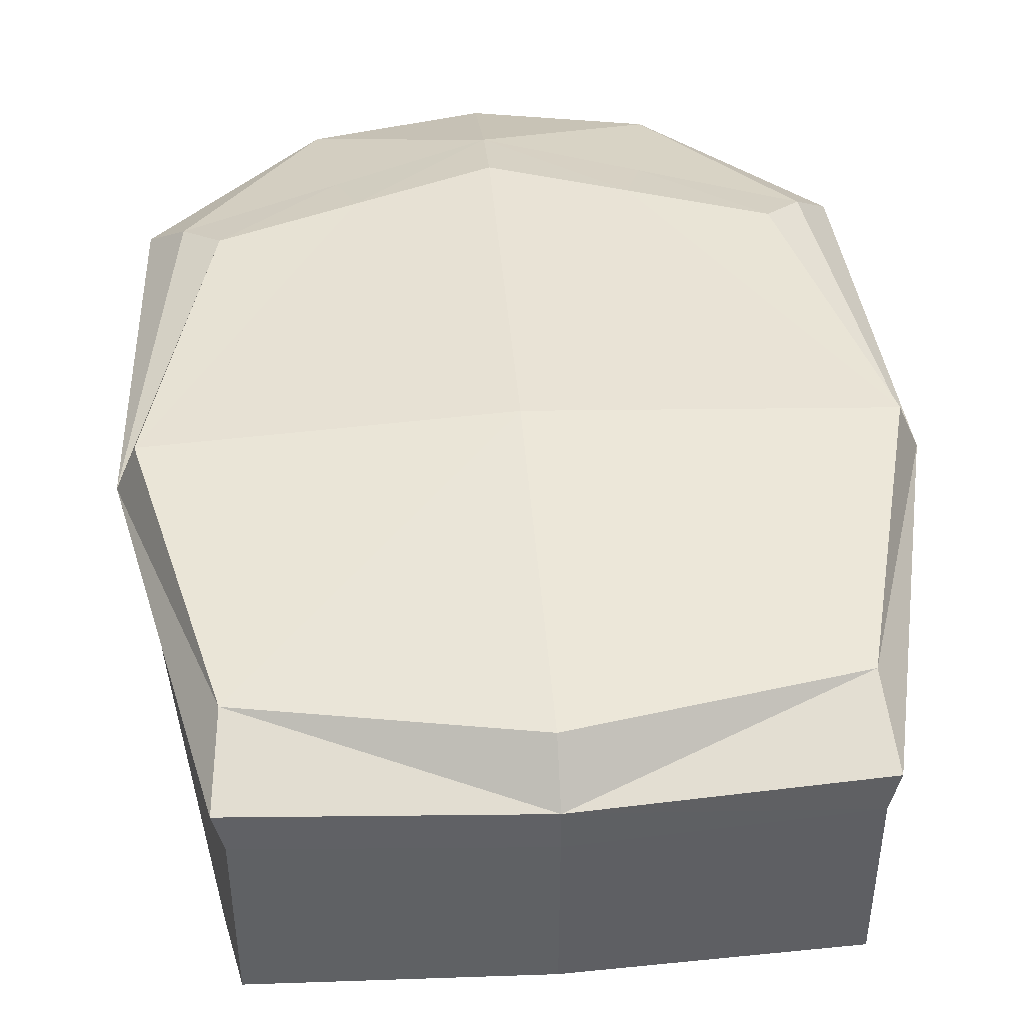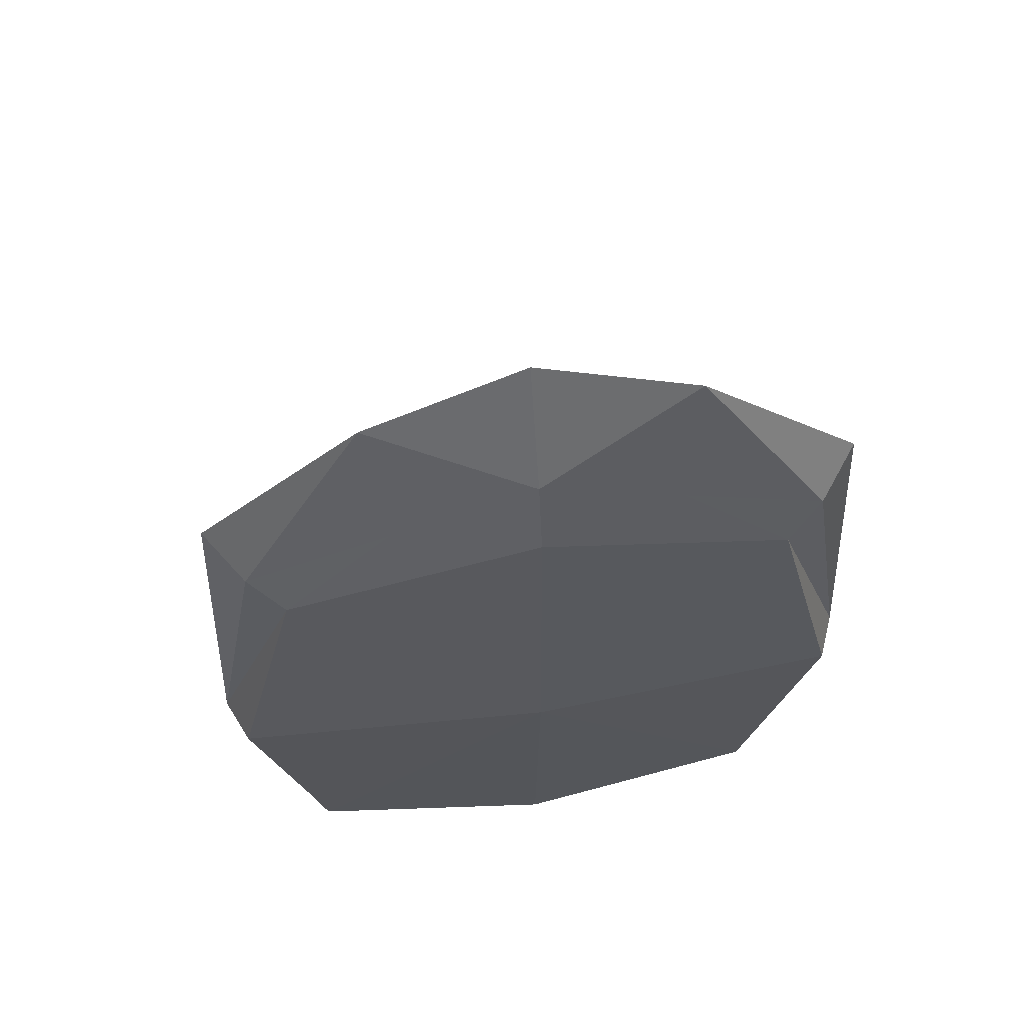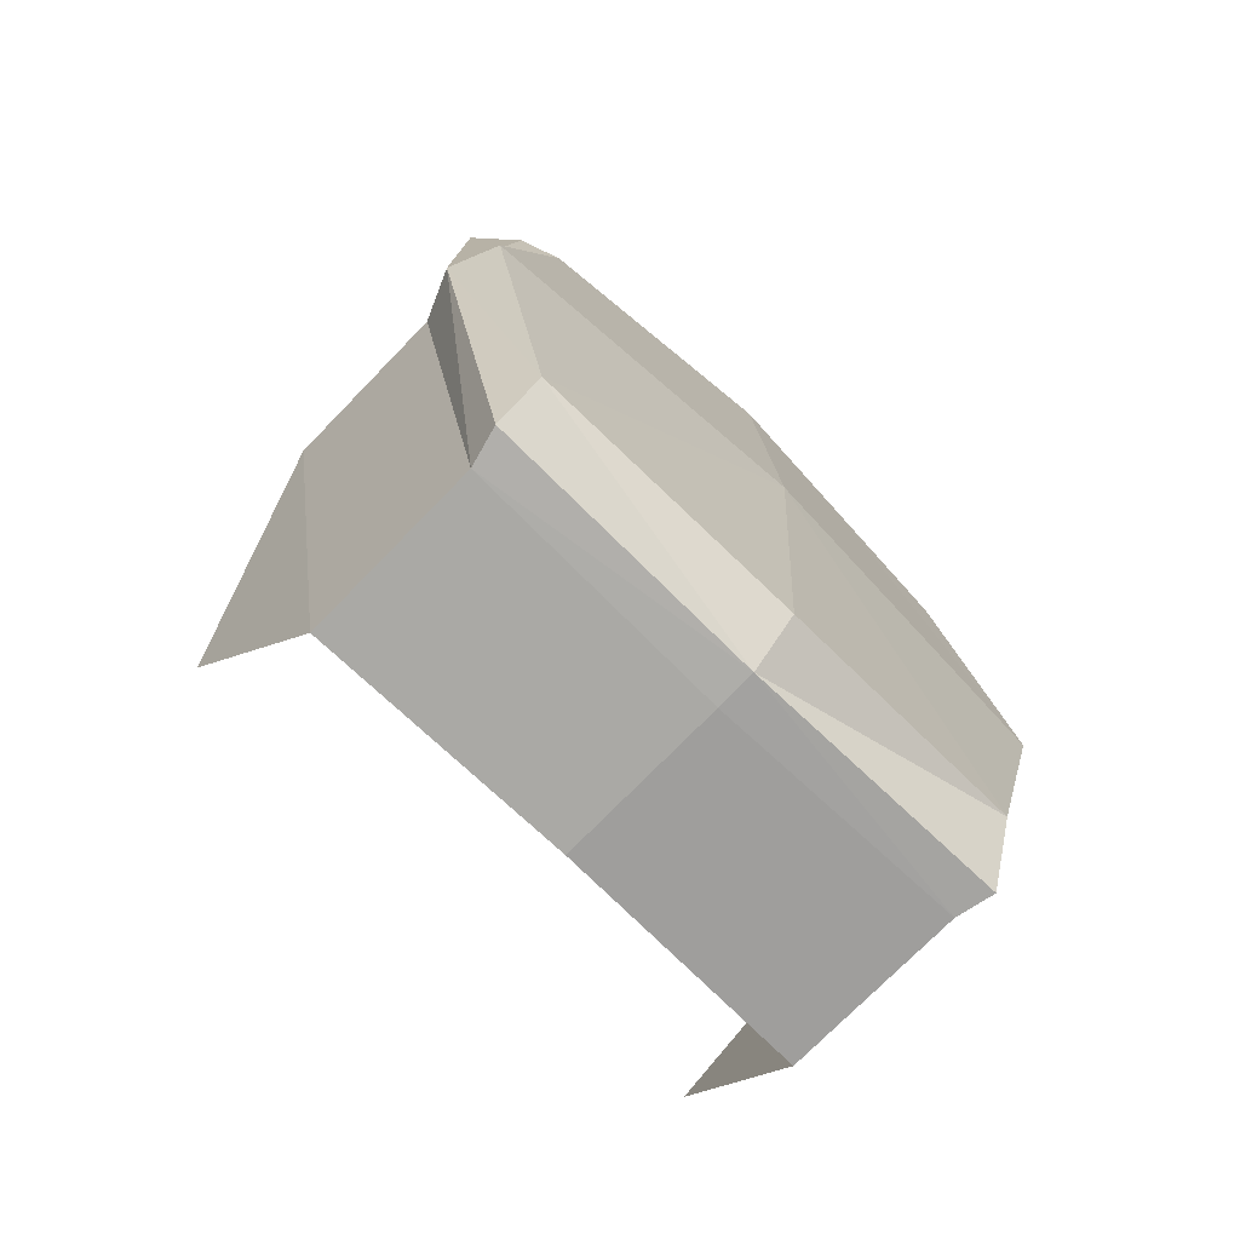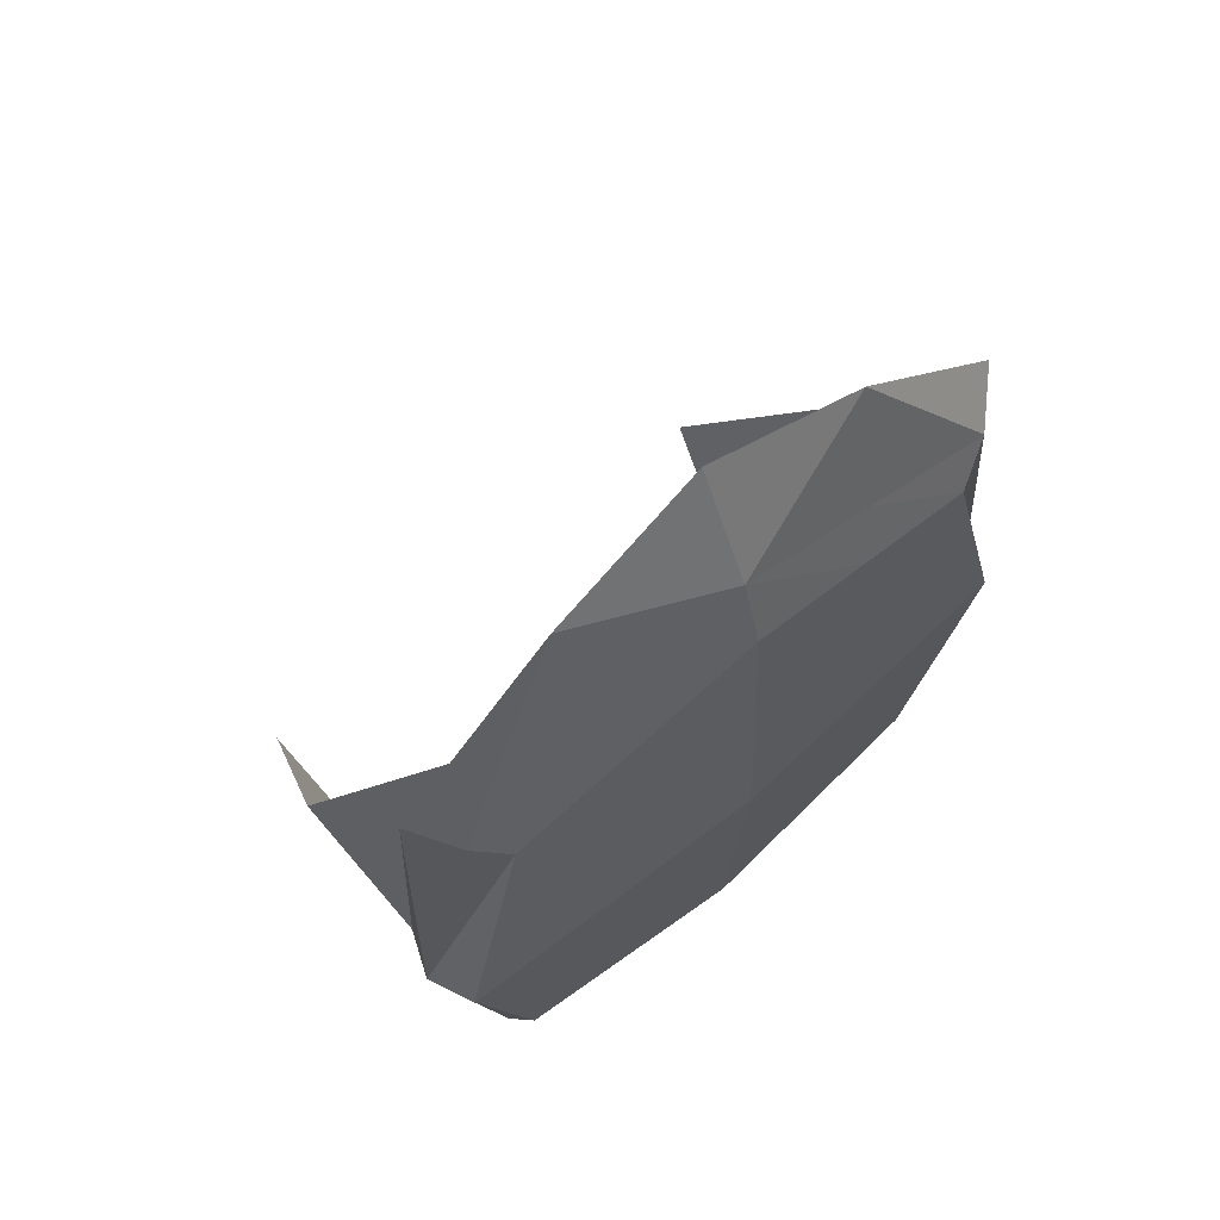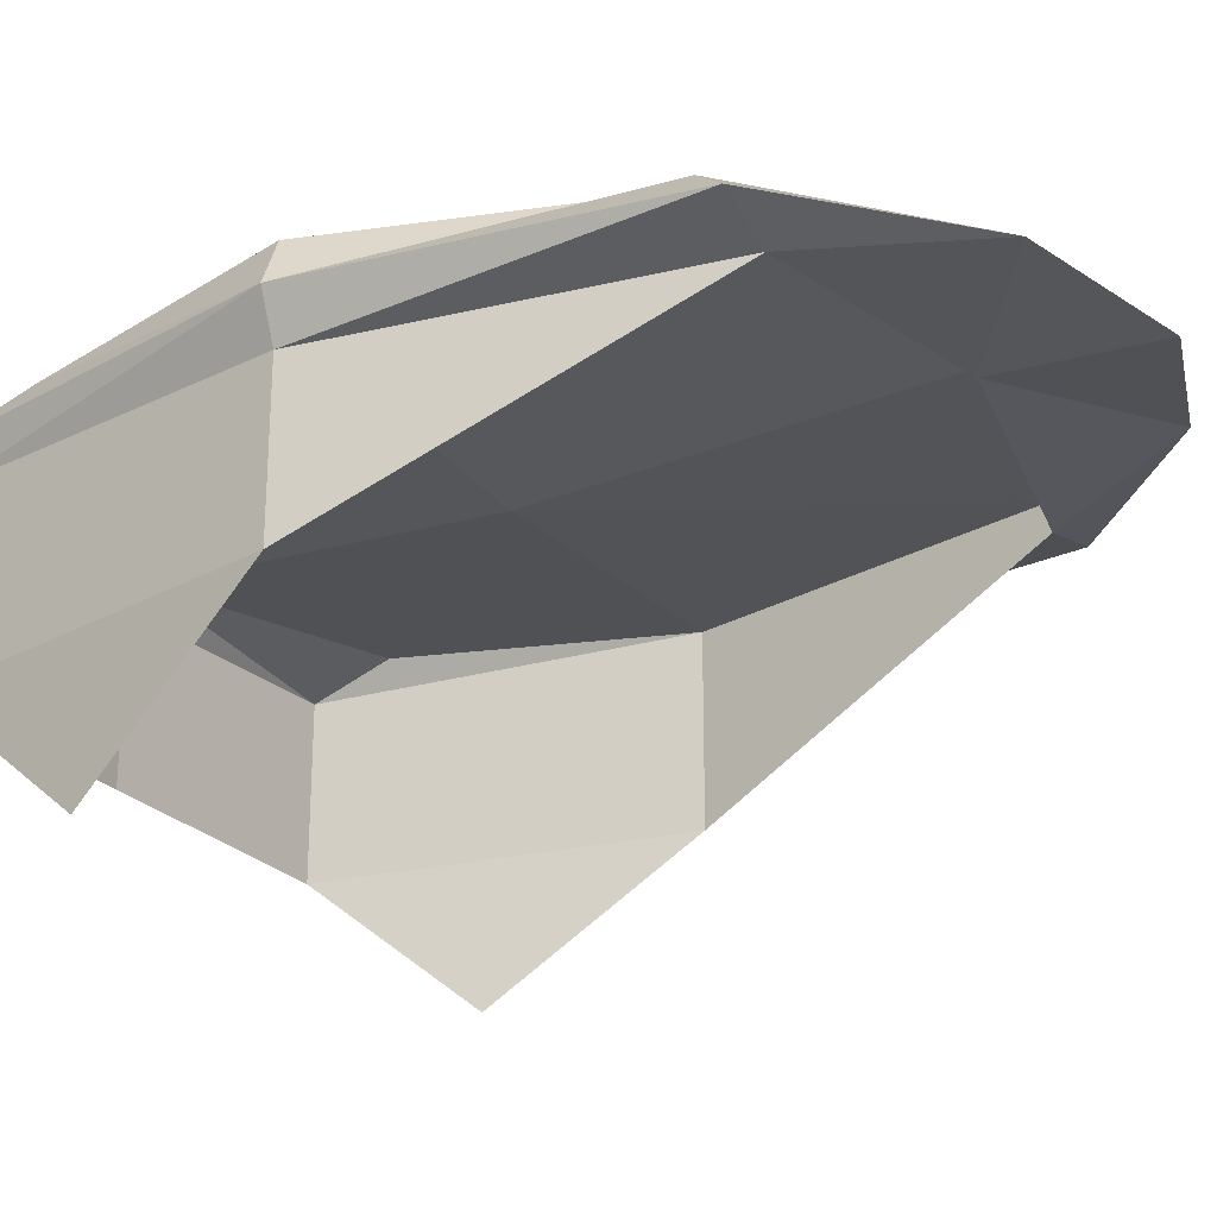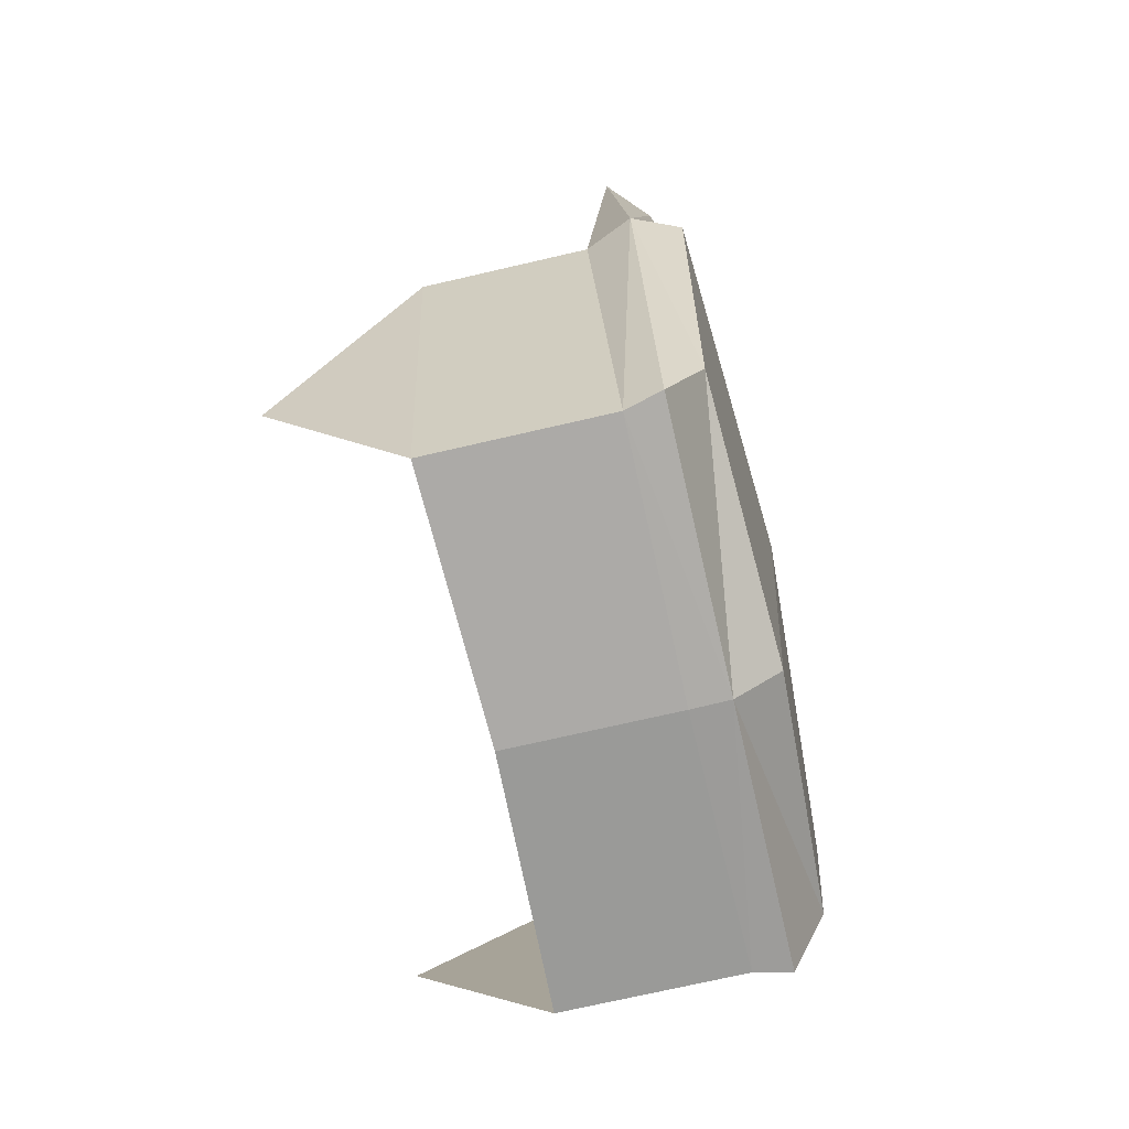
<metadata>
{"format":"obj","ext":"obj","renderer":"f3d","projection":"perspective","resolution":1024,"background":"white","views":[{"elev":44.3,"azim":175.5,"up":"+Y"},{"elev":61.8,"azim":171.1,"up":"+Z"},{"elev":-73.2,"azim":135.9,"up":"+Z"},{"elev":67.2,"azim":139.5,"up":"+Z"},{"elev":-24.4,"azim":-60.1,"up":"+Y"},{"elev":-72.6,"azim":103.0,"up":"+Z"}]}
</metadata>
<code>
o Cube_Cube.001
v -0.4852 0.1541 1.05
v -0.4852 0.2906 0.9071
v -0.4852 0.1541 -0.3394
v -0.4852 0.2906 -0.1841
v 0.4852 0.1541 1.05
v 0.4852 0.2906 0.9071
v 0.4852 0.1541 -0.3394
v 0.4852 0.2906 -0.1841
v -0.6188 0.1832 1.057
v -0.6188 0.3094 0.3615
v -0.5027 0.2223 -0.3343
v -0.6188 0.1353 0.3615
v 0 0.3094 -0.2888
v 0.5027 0.2223 -0.3343
v 0 0.1501 -0.3701
v 0.6188 0.3094 0.3615
v 0.6188 0.1832 1.057
v 0.6188 0.1353 0.3615
v -0 0.3094 1.057
v -0 0.1732 1.138
v -0 0.3453 0.3615
v -0 0.1559 1.439
v 0.6558 0.2223 0.3615
v 0 0.2223 -0.3673
v -0.6558 0.2223 0.3615
v -0.6188 0.1895 0.3615
v -0.4852 0.2083 1.05
v 0 0.1895 -0.3343
v -0.4852 0.2083 -0.1841
v 0.6188 0.1895 0.3615
v 0.4852 0.2083 -0.1841
v -0 0.1895 1.138
v 0.4852 0.2083 1.05
v -0 0.1535 0.3615
v -0.552 0.2565 0.9822
v -0.2426 0.3 0.9822
v 0.552 0.2565 0.9822
v 0.2426 0.3 0.9822
v -0 0.2659 1.201
v 0.3094 0.1817 1.342
v -0.3094 0.1817 1.342
v -0.276 0.2612 1.092
v 0.276 0.2612 1.092
v -0.4852 -0.1785 -0.3394
v 0.4852 -0.1785 -0.3394
v -0.6188 -0.1672 0.3615
v 0 -0.1617 -0.3701
v 0.6188 -0.1672 0.3615
v -0.5279 -0.4437 -0.01074
v 0.5324 -0.4437 -0.01074
v -0.4852 0.1541 1.05
v -0.4852 0.1541 -0.3394
v 0.4852 0.1541 1.05
v 0.4852 0.1541 -0.3394
v -0.6188 0.1353 0.3615
v 0 0.1501 -0.3701
v 0.6188 0.1353 0.3615
v -0.6188 0.1895 0.3615
v -0.4852 0.2083 1.05
v 0 0.1895 -0.3343
v -0.4852 0.2083 -0.1841
v 0.6188 0.1895 0.3615
v 0.4852 0.2083 -0.1841
v 0.4852 0.2083 1.05
v -0.4852 -0.1785 -0.3394
v 0.4852 -0.1785 -0.3394
v -0.6188 -0.1672 0.3615
v 0 -0.1617 -0.3701
v 0.6188 -0.1672 0.3615
v -0.5279 -0.4437 -0.01074
v 0.5324 -0.4437 -0.01074
f 25 11 3
f 24 14 7
f 17 5 18
f 20 41 1
f 20 32 33
f 21 13 4
f 36 21 10
f 38 16 21
f 8 13 21
f 3 29 26
f 3 15 28
f 5 33 30
f 5 40 20
f 39 22 40
f 35 9 41
f 23 18 7
f 8 16 23
f 23 6 37
f 24 15 3
f 4 13 24
f 8 14 24
f 9 25 12
f 2 10 25
f 4 11 25
f 34 28 31
f 34 30 33
f 27 26 34
f 29 28 34
f 7 18 30
f 7 31 28
f 1 12 26
f 20 1 27
f 39 42 41
f 36 42 39
f 2 35 42
f 37 43 40
f 6 38 43
f 38 19 39
f 3 47 15
f 12 46 44
f 18 7 45
f 7 15 47
f 5 18 48
f 12 1 46
f 44 46 49
f 12 25 3
f 15 24 7
f 23 17 18
f 41 20 22
f 41 9 1
f 5 20 33
f 10 21 4
f 21 36 19
f 36 10 2
f 16 38 6
f 38 21 19
f 16 8 21
f 12 3 26
f 29 3 28
f 18 5 30
f 40 5 17
f 40 22 20
f 43 39 40
f 42 35 41
f 14 23 7
f 14 8 23
f 6 23 16
f 23 37 17
f 11 24 3
f 11 4 24
f 13 8 24
f 1 9 12
f 25 35 2
f 35 25 9
f 10 4 25
f 30 34 31
f 32 34 33
f 32 27 34
f 26 29 34
f 31 7 30
f 15 7 28
f 27 1 26
f 32 20 27
f 22 39 41
f 19 36 39
f 36 2 42
f 17 37 40
f 37 6 43
f 43 38 39
f 44 47 3
f 3 12 44
f 48 18 45
f 45 7 47
f 48 45 50
f 52 58 61
f 52 60 56
f 53 62 64
f 54 62 57
f 54 60 63
f 51 58 55
f 52 56 68
f 55 65 67
f 57 66 54
f 54 68 56
f 53 69 57
f 55 67 51
f 65 70 67
f 55 58 52
f 61 60 52
f 57 62 53
f 63 62 54
f 56 60 54
f 59 58 51
f 65 52 68
f 52 65 55
f 69 66 57
f 66 68 54
f 69 71 66

</code>
